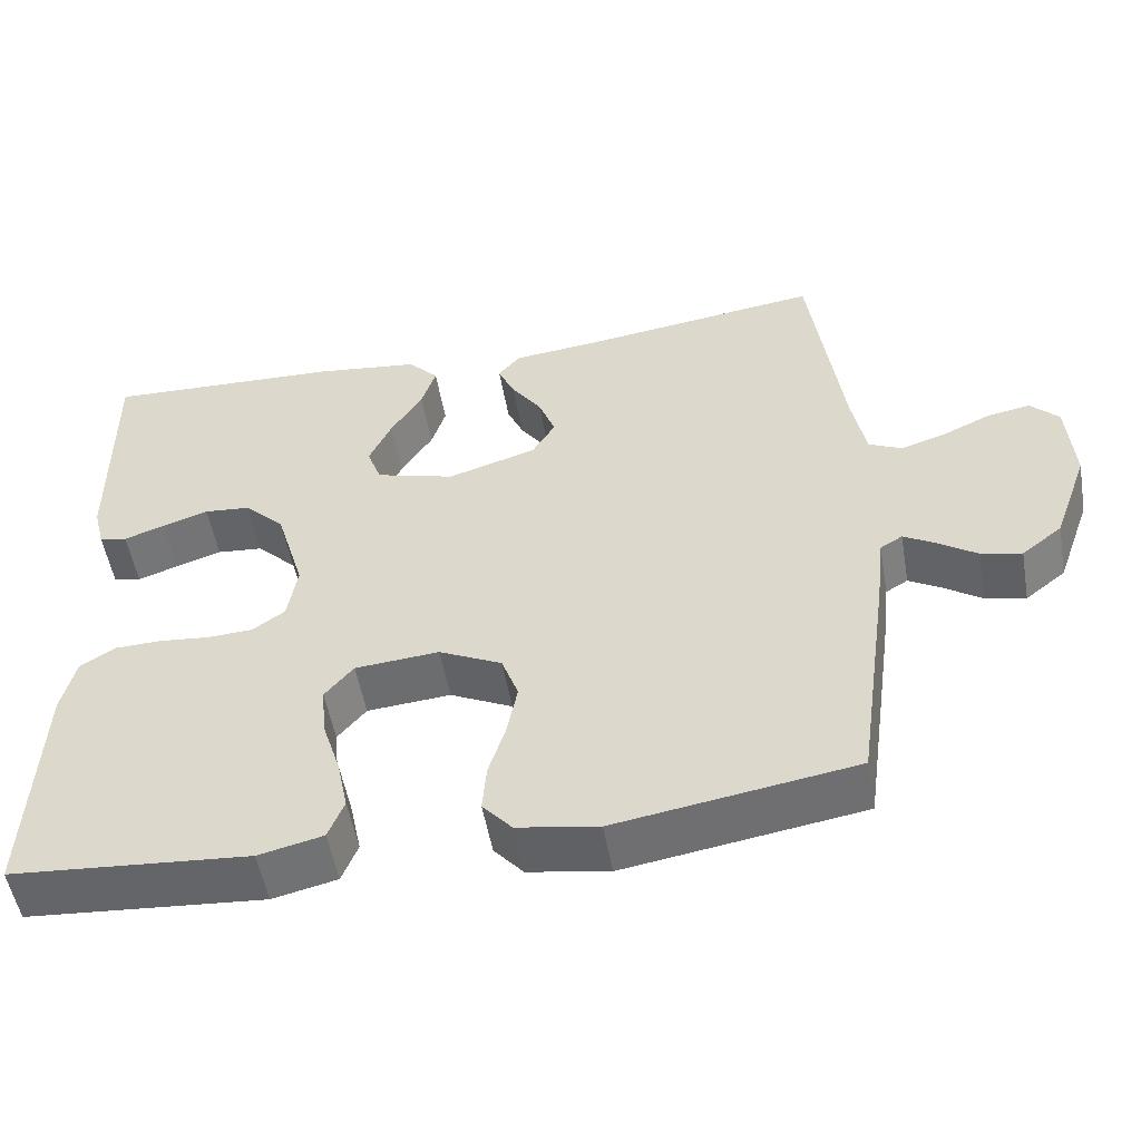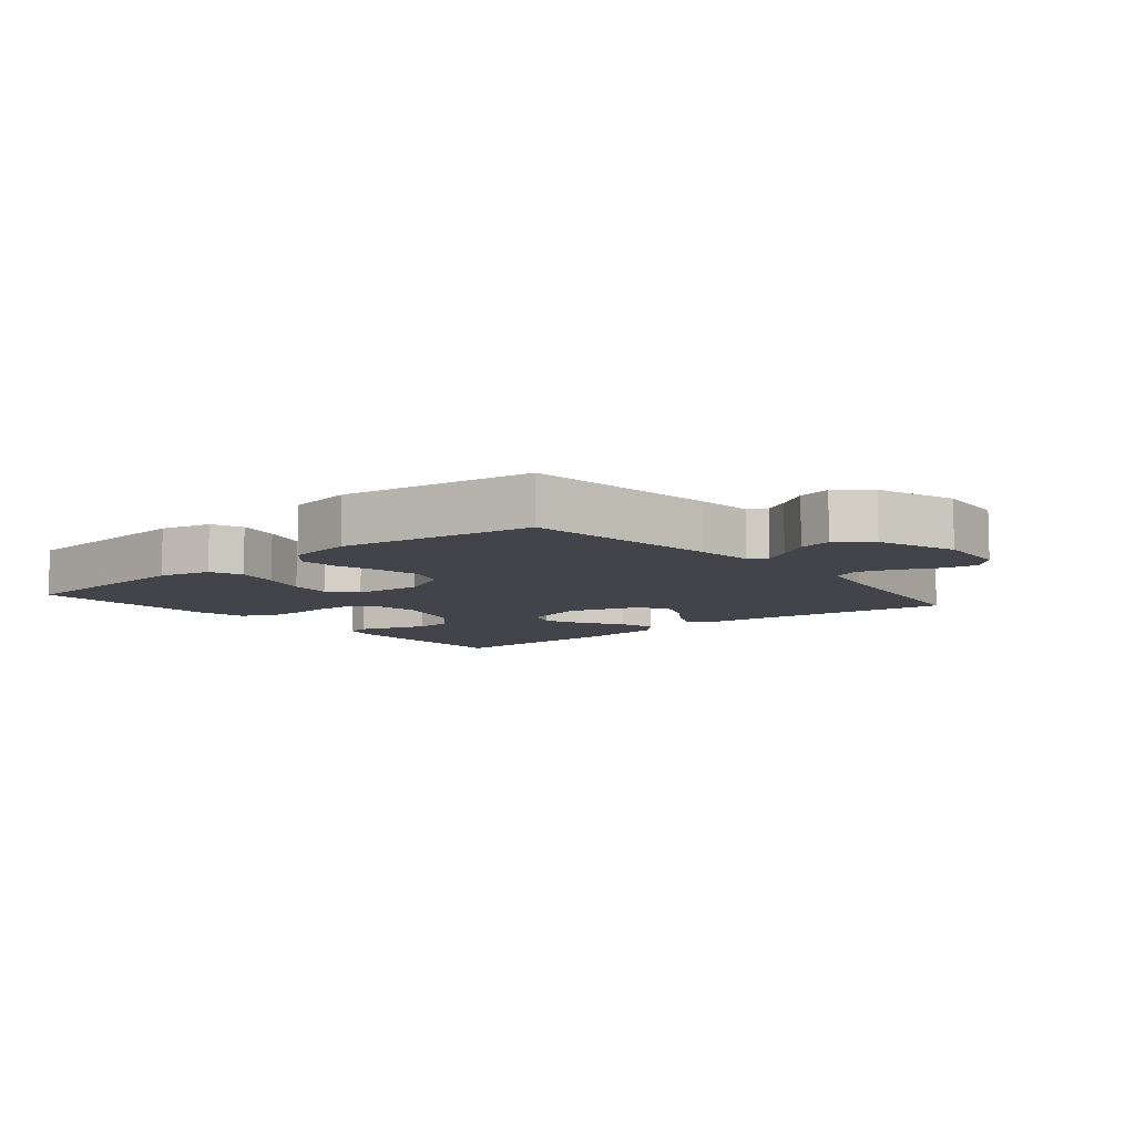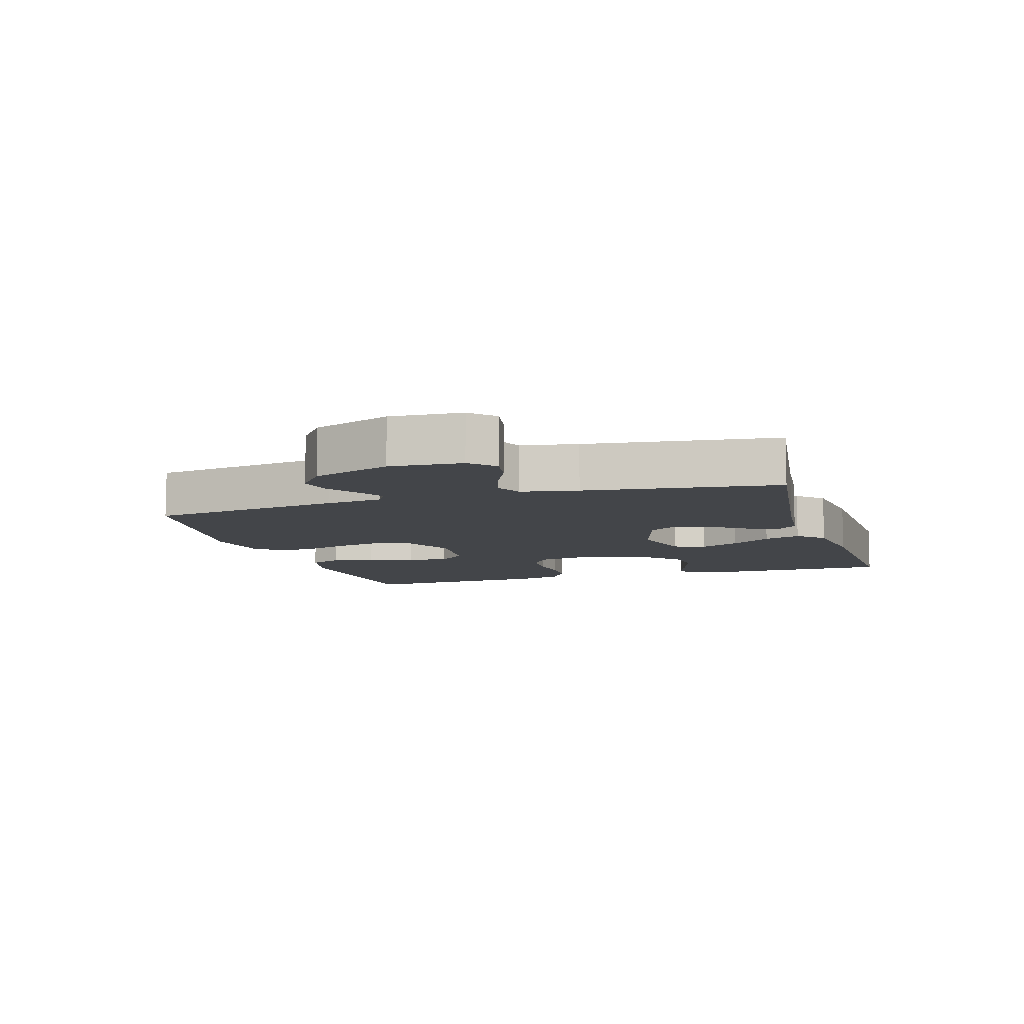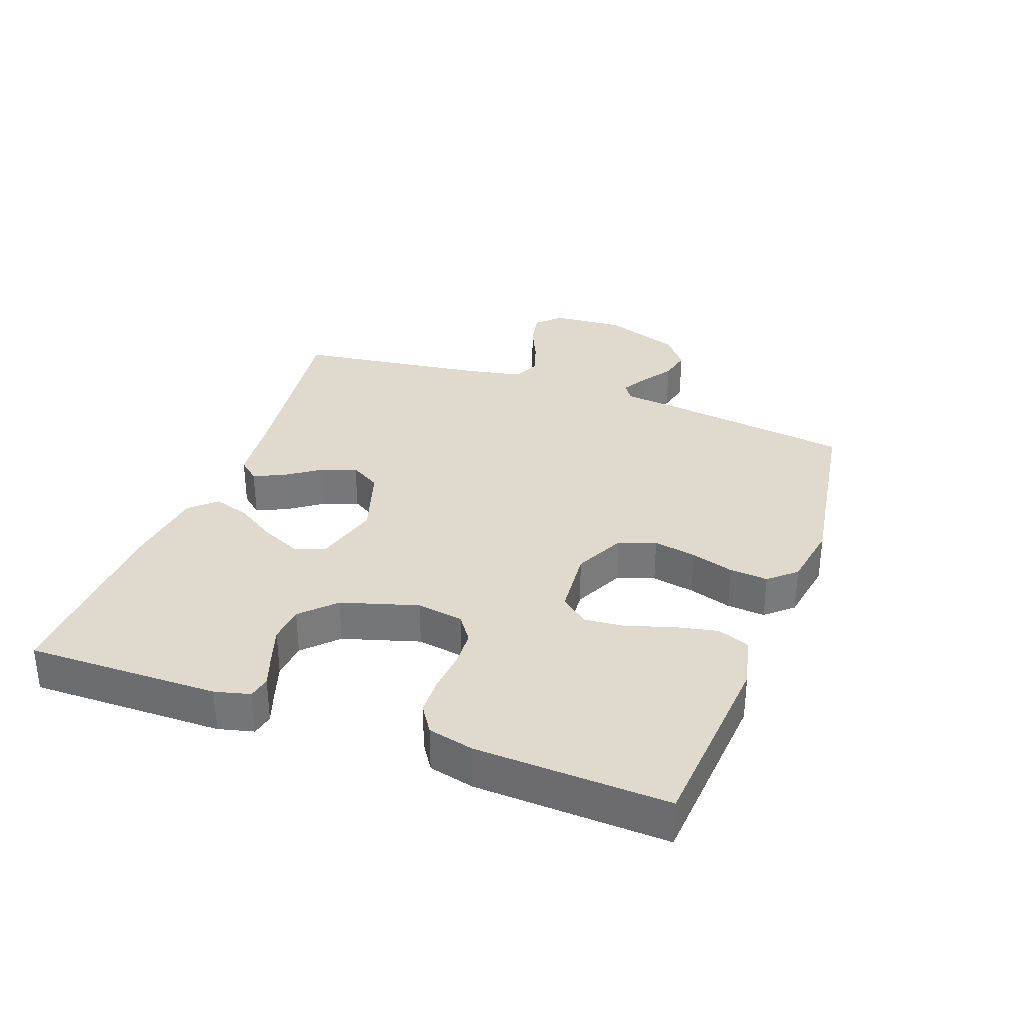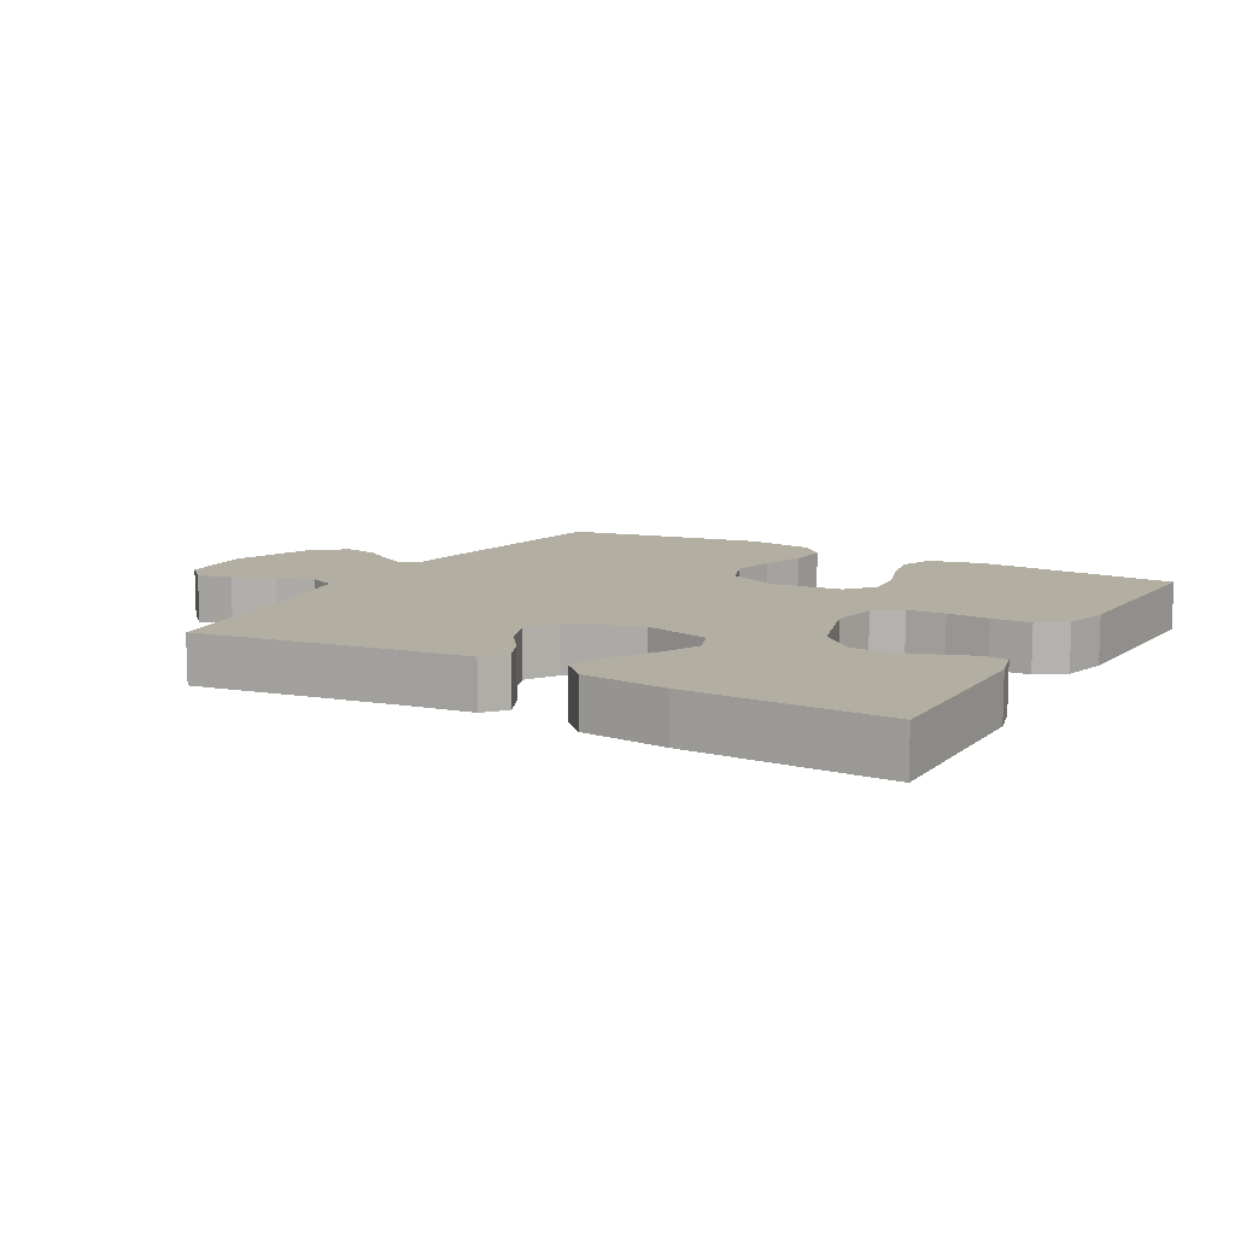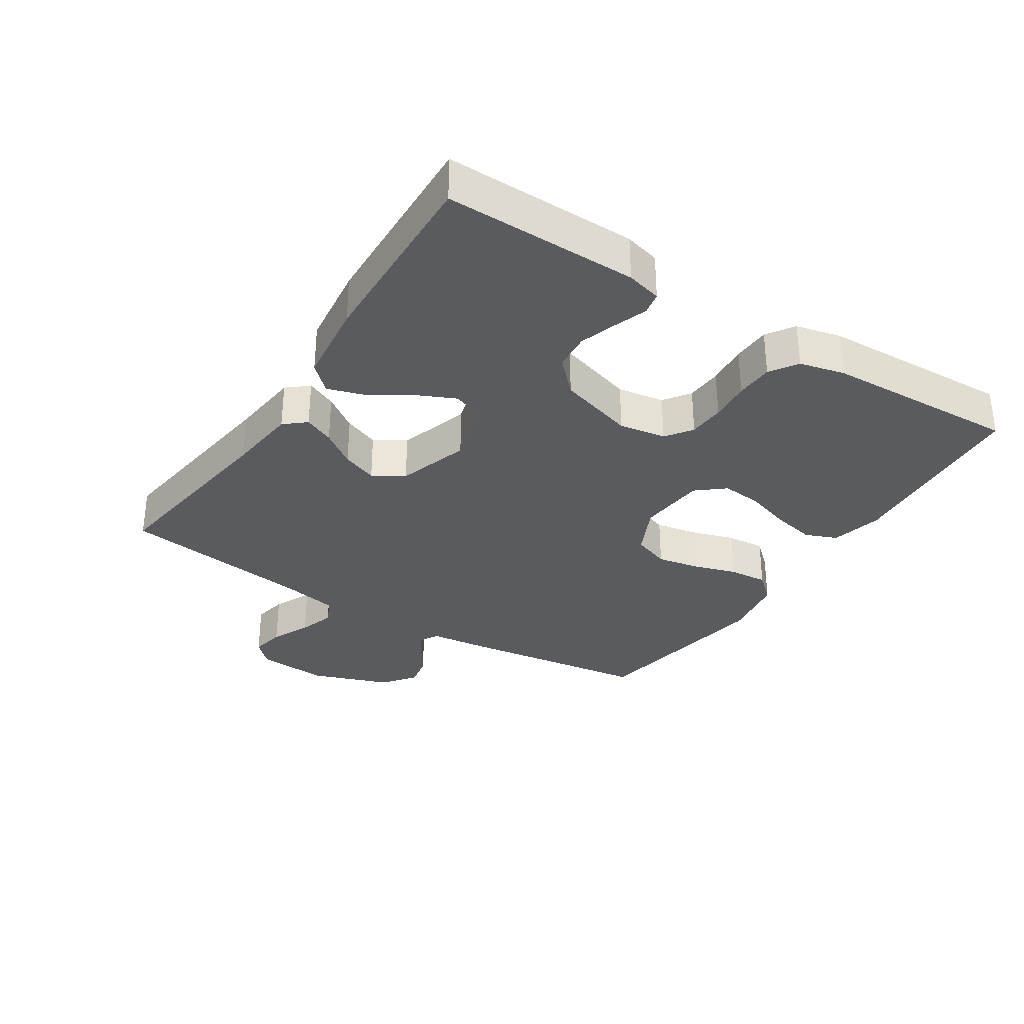
<metadata>
{"format":"obj","ext":"obj","renderer":"f3d","projection":"perspective","resolution":1024,"background":"white","views":[{"elev":-52.7,"azim":-170.1,"up":"+Z"},{"elev":-8.4,"azim":-140.3,"up":"+Y"},{"elev":-8.8,"azim":-72.7,"up":"+Y"},{"elev":32.8,"azim":110.1,"up":"+Y"},{"elev":10.7,"azim":29.4,"up":"+Y"},{"elev":-32.1,"azim":57.2,"up":"+Y"}]}
</metadata>
<code>
v 0.5 0.07 -0.5
v 0.2 0.07 -0.523
v 0.119 0.07 -0.504
v 0.099 0.07 -0.454
v 0.113 0.07 -0.387
v 0.136 0.07 -0.315
v 0.142 0.07 -0.251
v 0.106 0.07 -0.208
v 0 0.07 -0.199
v -0.079 0.07 -0.237
v -0.1 0.07 -0.295
v -0.087 0.07 -0.362
v -0.066 0.07 -0.429
v -0.061 0.07 -0.489
v -0.098 0.07 -0.531
v -0.2 0.07 -0.548
v -0.5 0.07 -0.5
v -0.542 0.07 -0.2
v -0.552 0.07 -0.112
v -0.58 0.07 -0.095
v -0.62 0.07 -0.118
v -0.669 0.07 -0.151
v -0.72 0.07 -0.162
v -0.771 0.07 -0.122
v -0.815 0.07 0
v -0.807 0.07 0.112
v -0.771 0.07 0.148
v -0.717 0.07 0.138
v -0.656 0.07 0.11
v -0.6 0.07 0.092
v -0.558 0.07 0.112
v -0.541 0.07 0.2
v -0.5 0.07 0.5
v -0.2 0.07 0.459
v -0.089 0.07 0.447
v -0.061 0.07 0.414
v -0.082 0.07 0.367
v -0.12 0.07 0.313
v -0.141 0.07 0.258
v -0.112 0.07 0.21
v 0 0.07 0.175
v 0.1 0.07 0.203
v 0.118 0.07 0.252
v 0.09 0.07 0.313
v 0.05 0.07 0.376
v 0.032 0.07 0.433
v 0.07 0.07 0.473
v 0.2 0.07 0.489
v 0.5 0.07 0.5
v 0.497 0.07 0.2
v 0.483 0.07 0.145
v 0.448 0.07 0.138
v 0.397 0.07 0.156
v 0.339 0.07 0.175
v 0.281 0.07 0.17
v 0.23 0.07 0.12
v 0.194 0.07 0
v 0.206 0.07 -0.073
v 0.247 0.07 -0.102
v 0.304 0.07 -0.105
v 0.368 0.07 -0.099
v 0.427 0.07 -0.101
v 0.47 0.07 -0.129
v 0.487 0.07 -0.2
v 0.5 0 -0.5
v 0.2 0 -0.523
v 0.119 0 -0.504
v 0.099 0 -0.454
v 0.113 0 -0.387
v 0.136 0 -0.315
v 0.142 0 -0.251
v 0.106 0 -0.208
v 0 0 -0.199
v -0.079 0 -0.237
v -0.1 0 -0.295
v -0.087 0 -0.362
v -0.066 0 -0.429
v -0.061 0 -0.489
v -0.098 0 -0.531
v -0.2 0 -0.548
v -0.5 0 -0.5
v -0.542 0 -0.2
v -0.552 0 -0.112
v -0.58 0 -0.095
v -0.62 0 -0.118
v -0.669 0 -0.151
v -0.72 0 -0.162
v -0.771 0 -0.122
v -0.815 0 0
v -0.807 0 0.112
v -0.771 0 0.148
v -0.717 0 0.138
v -0.656 0 0.11
v -0.6 0 0.092
v -0.558 0 0.112
v -0.541 0 0.2
v -0.5 0 0.5
v -0.2 0 0.459
v -0.089 0 0.447
v -0.061 0 0.414
v -0.082 0 0.367
v -0.12 0 0.313
v -0.141 0 0.258
v -0.112 0 0.21
v 0 0 0.175
v 0.1 0 0.203
v 0.118 0 0.252
v 0.09 0 0.313
v 0.05 0 0.376
v 0.032 0 0.433
v 0.07 0 0.473
v 0.2 0 0.489
v 0.5 0 0.5
v 0.497 0 0.2
v 0.483 0 0.145
v 0.448 0 0.138
v 0.397 0 0.156
v 0.339 0 0.175
v 0.281 0 0.17
v 0.23 0 0.12
v 0.194 0 0
v 0.206 0 -0.073
v 0.247 0 -0.102
v 0.304 0 -0.105
v 0.368 0 -0.099
v 0.427 0 -0.101
v 0.47 0 -0.129
v 0.487 0 -0.2
f 60 61 62 63
f 59 60 63 64
f 50 51 52 53
f 50 53 54
f 49 50 54 55
f 44 45 46 47
f 43 44 47 48
f 35 36 37 38
f 34 35 38 39
f 32 33 34 39
f 31 32 39 40
f 26 27 28 29
f 26 29 30
f 25 26 30
f 24 25 30
f 21 22 23 24
f 20 21 24 30
f 19 20 30 31
f 12 13 14 15
f 11 12 15 16
f 10 11 16 17
f 3 4 5 6
f 3 6 7
f 2 3 7
f 59 64 1 2
f 58 59 2 7
f 57 58 7 8
f 56 57 8 9
f 48 49 55 56
f 43 48 56 9
f 42 43 9
f 41 42 9 10
f 19 31 40 41
f 18 19 41
f 10 17 18 41
f 127 126 125 124
f 128 127 124 123
f 117 116 115 114
f 118 117 114
f 119 118 114 113
f 111 110 109 108
f 112 111 108 107
f 102 101 100 99
f 103 102 99 98
f 103 98 97 96
f 104 103 96 95
f 93 92 91 90
f 94 93 90
f 94 90 89
f 94 89 88
f 88 87 86 85
f 94 88 85 84
f 95 94 84 83
f 79 78 77 76
f 80 79 76 75
f 81 80 75 74
f 70 69 68 67
f 71 70 67
f 71 67 66
f 66 65 128 123
f 71 66 123 122
f 72 71 122 121
f 73 72 121 120
f 120 119 113 112
f 73 120 112 107
f 73 107 106
f 74 73 106 105
f 105 104 95 83
f 105 83 82
f 105 82 81 74
f 1 65 66 2
f 2 66 67 3
f 3 67 68 4
f 4 68 69 5
f 5 69 70 6
f 6 70 71 7
f 7 71 72 8
f 8 72 73 9
f 9 73 74 10
f 10 74 75 11
f 11 75 76 12
f 12 76 77 13
f 13 77 78 14
f 14 78 79 15
f 15 79 80 16
f 16 80 81 17
f 17 81 82 18
f 18 82 83 19
f 19 83 84 20
f 20 84 85 21
f 21 85 86 22
f 22 86 87 23
f 23 87 88 24
f 24 88 89 25
f 25 89 90 26
f 26 90 91 27
f 27 91 92 28
f 28 92 93 29
f 29 93 94 30
f 30 94 95 31
f 31 95 96 32
f 32 96 97 33
f 33 97 98 34
f 34 98 99 35
f 35 99 100 36
f 36 100 101 37
f 37 101 102 38
f 38 102 103 39
f 39 103 104 40
f 40 104 105 41
f 41 105 106 42
f 42 106 107 43
f 43 107 108 44
f 44 108 109 45
f 45 109 110 46
f 46 110 111 47
f 47 111 112 48
f 48 112 113 49
f 49 113 114 50
f 50 114 115 51
f 51 115 116 52
f 52 116 117 53
f 53 117 118 54
f 54 118 119 55
f 55 119 120 56
f 56 120 121 57
f 57 121 122 58
f 58 122 123 59
f 59 123 124 60
f 60 124 125 61
f 61 125 126 62
f 62 126 127 63
f 63 127 128 64
f 64 128 65 1

</code>
